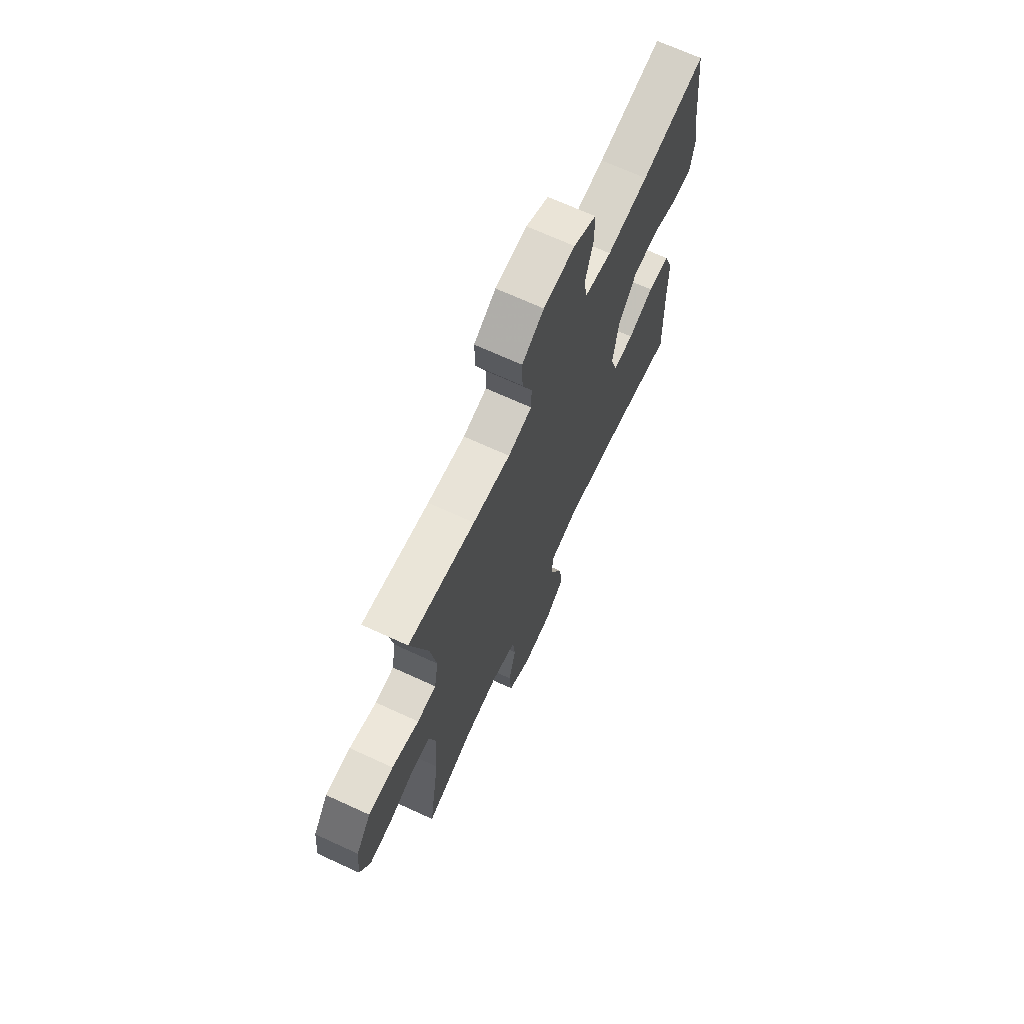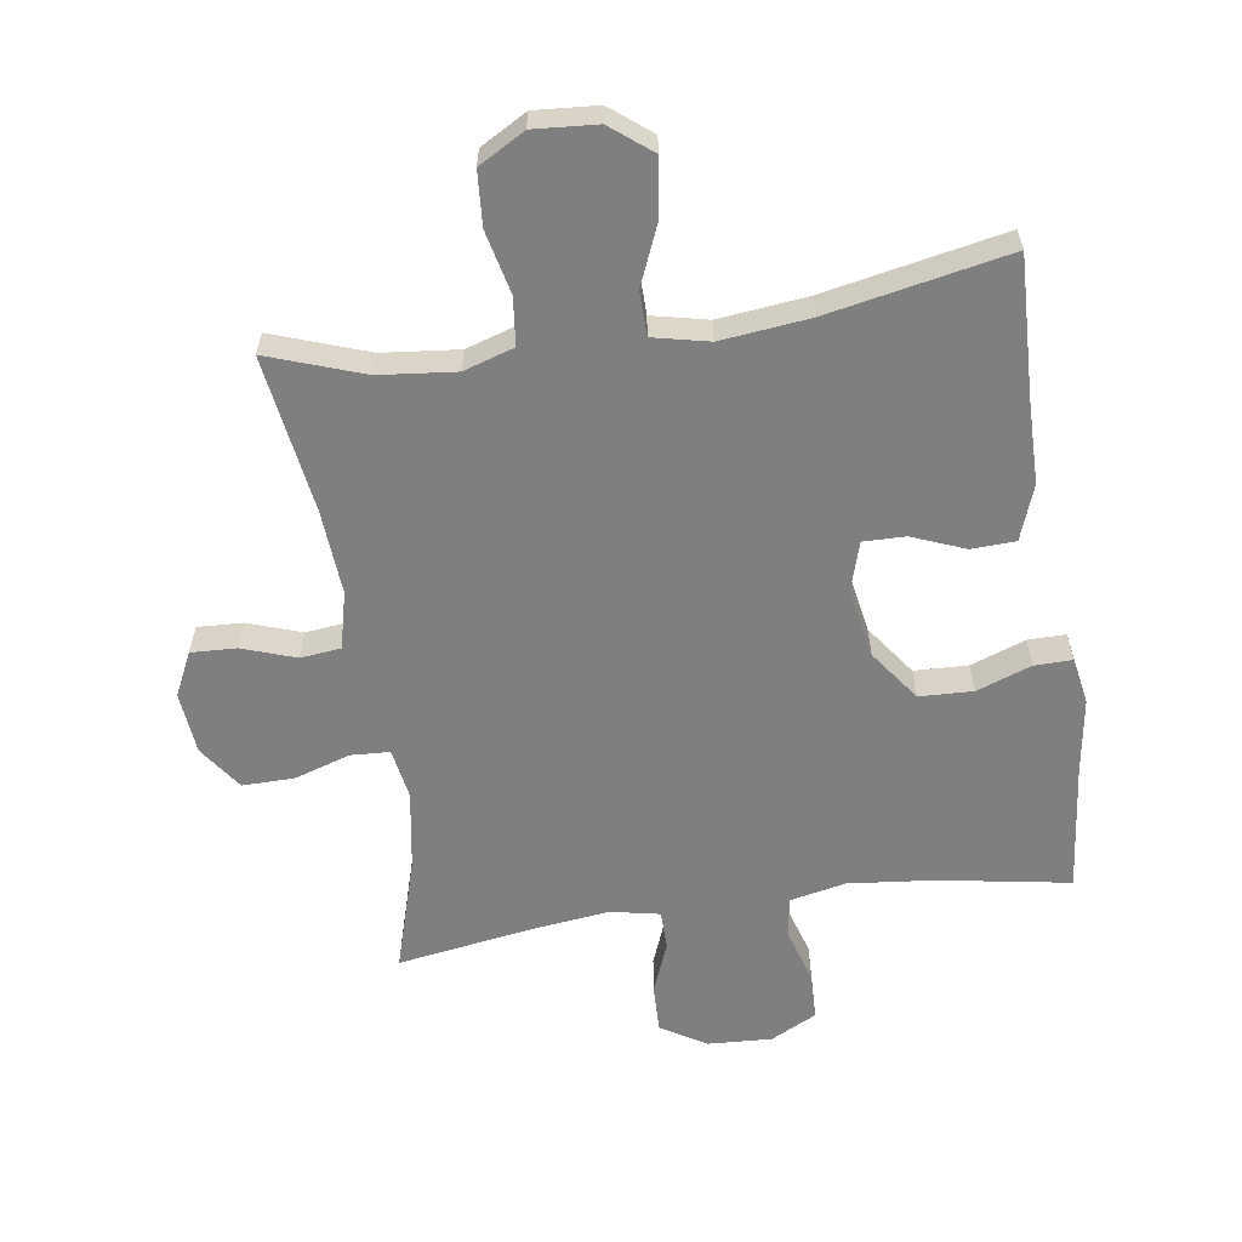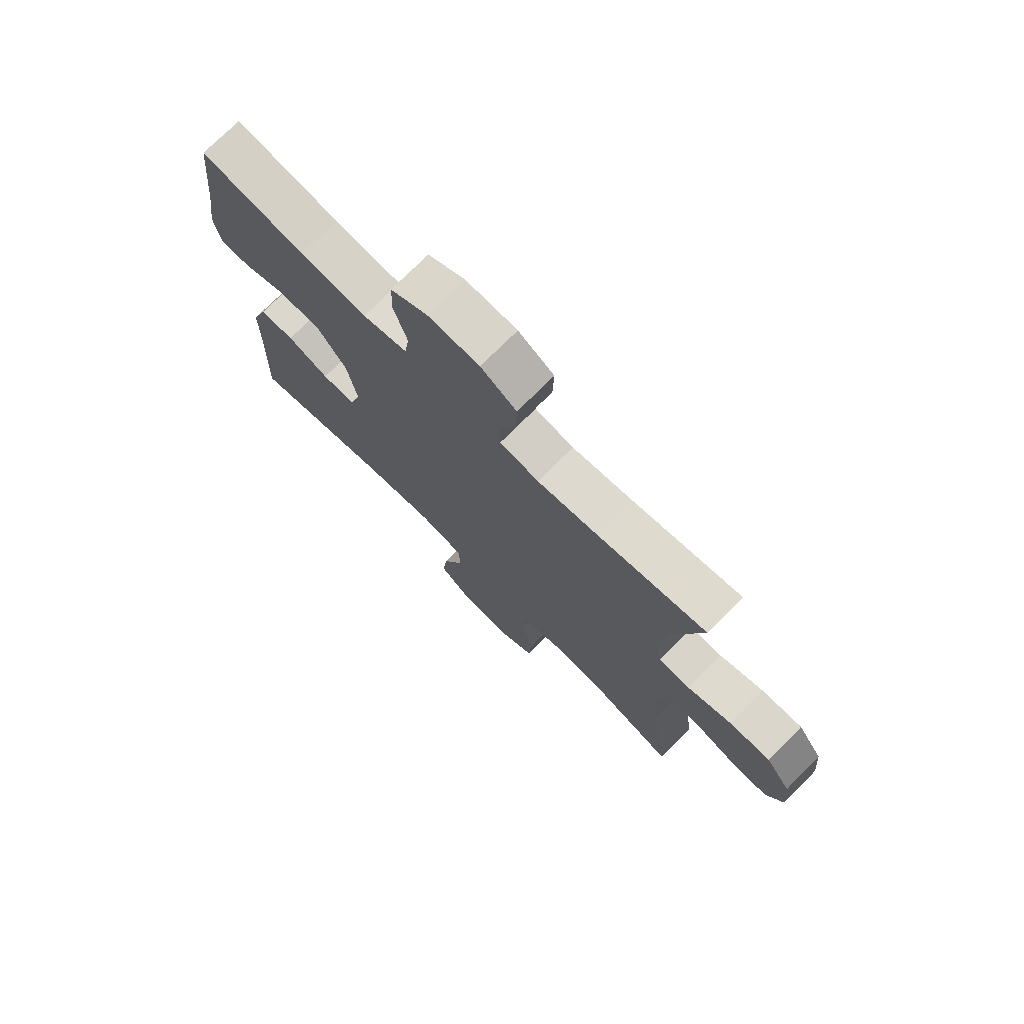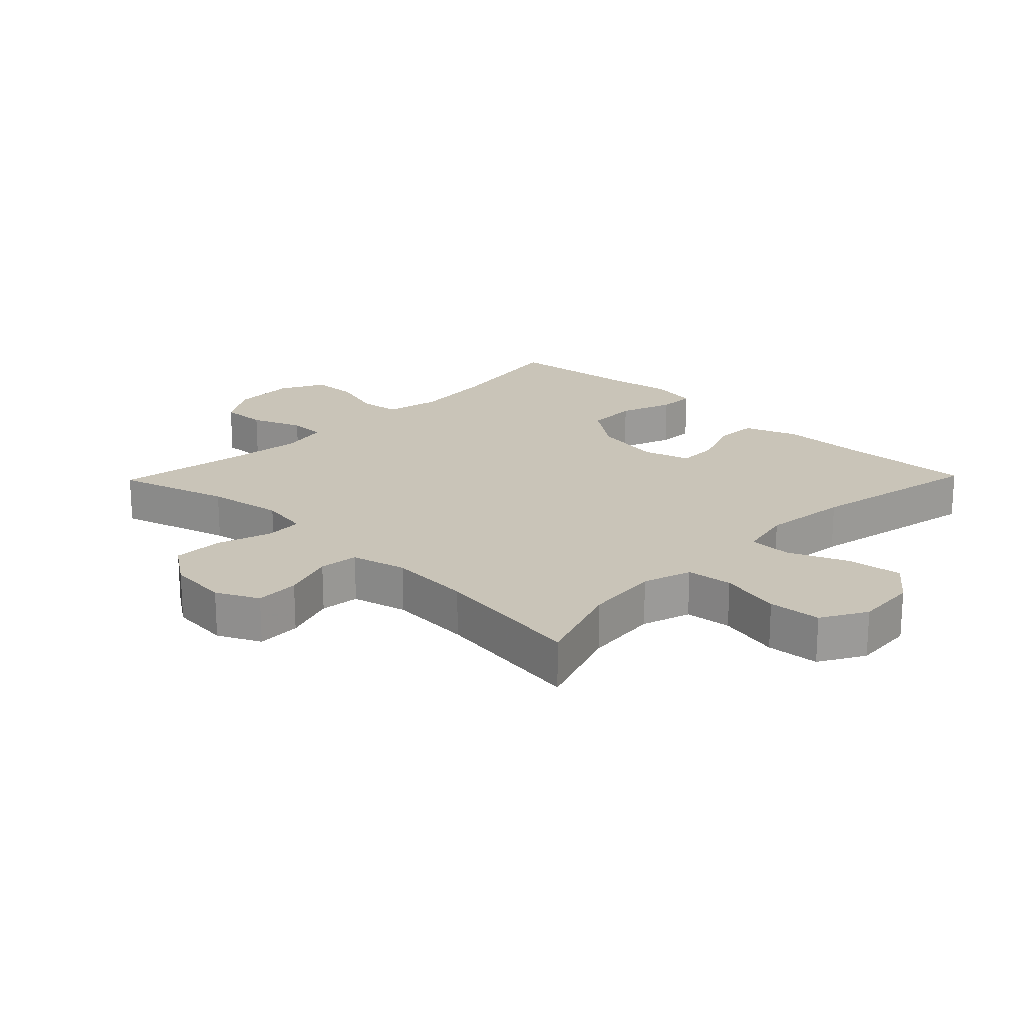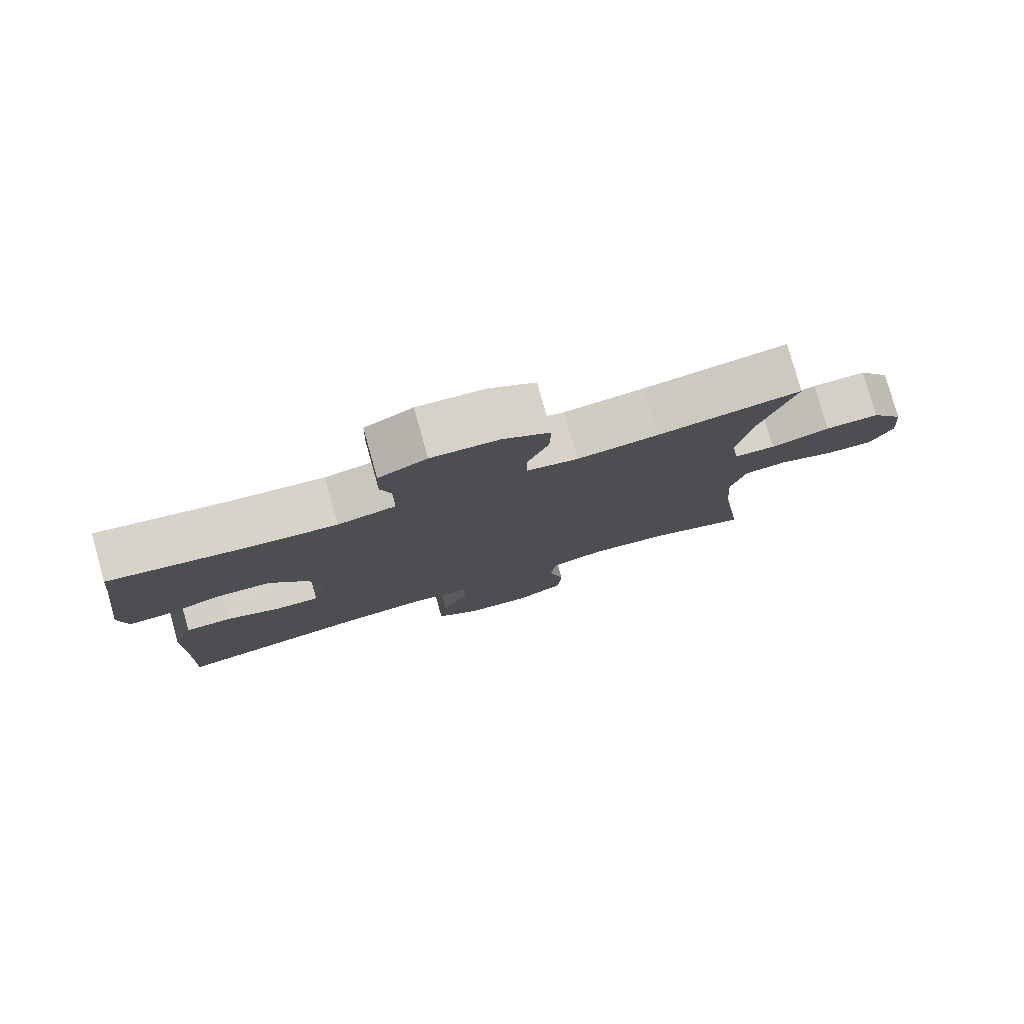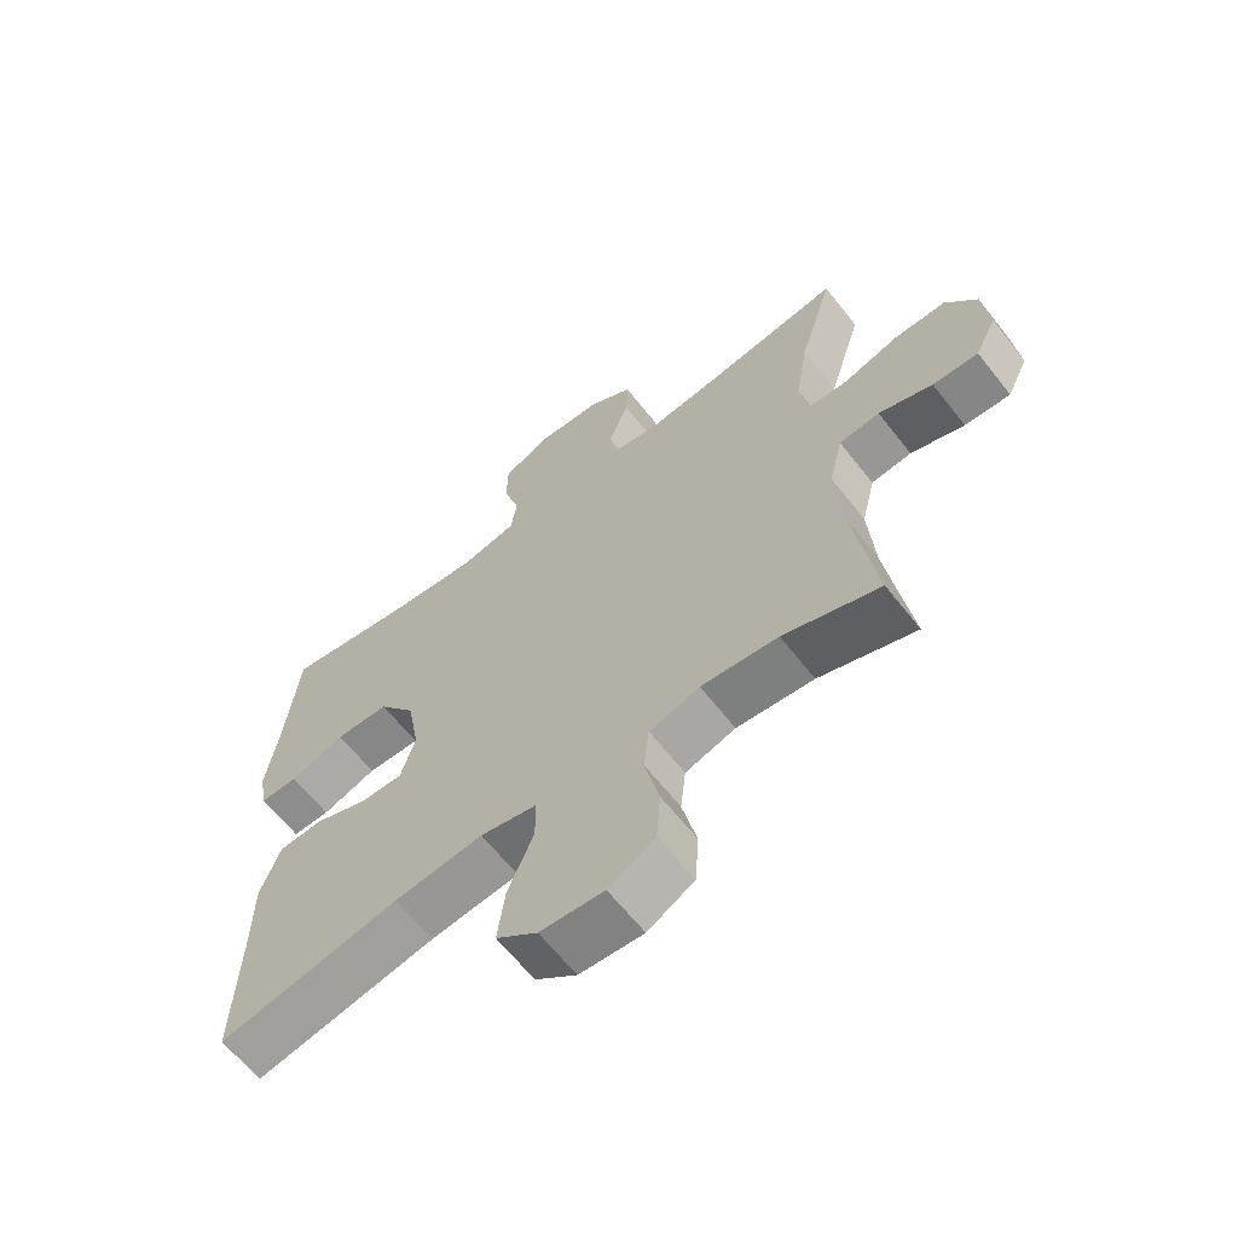
<metadata>
{"format":"obj","ext":"obj","renderer":"f3d","projection":"perspective","resolution":1024,"background":"white","views":[{"elev":69.2,"azim":114.7,"up":"+Z"},{"elev":-59.8,"azim":-171.6,"up":"+Y"},{"elev":74.4,"azim":44.9,"up":"+Z"},{"elev":20.1,"azim":134.1,"up":"+Y"},{"elev":79.5,"azim":-15.6,"up":"+Z"},{"elev":-63.9,"azim":38.2,"up":"+Z"}]}
</metadata>
<code>
v 0.5 0.07 -0.5
v 0.355 0.07 -0.449
v 0.239 0.07 -0.437
v 0.163 0.07 -0.461
v 0.155 0.07 -0.533
v 0.177 0.07 -0.629
v 0.171 0.07 -0.711
v 0.101 0.07 -0.751
v 0.005 0.07 -0.744
v -0.057 0.07 -0.695
v -0.046 0.07 -0.61
v -0.007 0.07 -0.517
v -0.008 0.07 -0.45
v -0.093 0.07 -0.431
v -0.227 0.07 -0.446
v -0.5 0.07 -0.5
v -0.493 0.07 -0.29
v -0.492 0.07 -0.162
v -0.462 0.07 -0.079
v -0.395 0.07 -0.076
v -0.315 0.07 -0.108
v -0.251 0.07 -0.109
v -0.229 0.07 -0.036
v -0.248 0.07 0.071
v -0.304 0.07 0.148
v -0.385 0.07 0.151
v -0.468 0.07 0.121
v -0.525 0.07 0.12
v -0.538 0.07 0.191
v -0.521 0.07 0.304
v -0.5 0.07 0.5
v -0.3 0.07 0.466
v -0.172 0.07 0.453
v -0.087 0.07 0.471
v -0.078 0.07 0.533
v -0.103 0.07 0.616
v -0.101 0.07 0.688
v -0.031 0.07 0.724
v 0.067 0.07 0.719
v 0.135 0.07 0.677
v 0.133 0.07 0.605
v 0.102 0.07 0.526
v 0.103 0.07 0.468
v 0.177 0.07 0.453
v 0.293 0.07 0.467
v 0.5 0.07 0.5
v 0.448 0.07 0.326
v 0.429 0.07 0.208
v 0.442 0.07 0.131
v 0.501 0.07 0.128
v 0.586 0.07 0.155
v 0.664 0.07 0.156
v 0.711 0.07 0.089
v 0.72 0.07 -0.005
v 0.688 0.07 -0.071
v 0.619 0.07 -0.068
v 0.538 0.07 -0.04
v 0.477 0.07 -0.047
v 0.456 0.07 -0.133
v 0.465 0.07 -0.262
v 0.5 0 -0.5
v 0.355 0 -0.449
v 0.239 0 -0.437
v 0.163 0 -0.461
v 0.155 0 -0.533
v 0.177 0 -0.629
v 0.171 0 -0.711
v 0.101 0 -0.751
v 0.005 0 -0.744
v -0.057 0 -0.695
v -0.046 0 -0.61
v -0.007 0 -0.517
v -0.008 0 -0.45
v -0.093 0 -0.431
v -0.227 0 -0.446
v -0.5 0 -0.5
v -0.493 0 -0.29
v -0.492 0 -0.162
v -0.462 0 -0.079
v -0.395 0 -0.076
v -0.315 0 -0.108
v -0.251 0 -0.109
v -0.229 0 -0.036
v -0.248 0 0.071
v -0.304 0 0.148
v -0.385 0 0.151
v -0.468 0 0.121
v -0.525 0 0.12
v -0.538 0 0.191
v -0.521 0 0.304
v -0.5 0 0.5
v -0.3 0 0.466
v -0.172 0 0.453
v -0.087 0 0.471
v -0.078 0 0.533
v -0.103 0 0.616
v -0.101 0 0.688
v -0.031 0 0.724
v 0.067 0 0.719
v 0.135 0 0.677
v 0.133 0 0.605
v 0.102 0 0.526
v 0.103 0 0.468
v 0.177 0 0.453
v 0.293 0 0.467
v 0.5 0 0.5
v 0.448 0 0.326
v 0.429 0 0.208
v 0.442 0 0.131
v 0.501 0 0.128
v 0.586 0 0.155
v 0.664 0 0.156
v 0.711 0 0.089
v 0.72 0 -0.005
v 0.688 0 -0.071
v 0.619 0 -0.068
v 0.538 0 -0.04
v 0.477 0 -0.047
v 0.456 0 -0.133
v 0.465 0 -0.262
f 55 56 57
f 54 55 57
f 53 54 57
f 52 53 57
f 51 52 57
f 50 51 57
f 49 50 57 58
f 45 46 47
f 44 45 47 48
f 43 44 48 49
f 40 41 42
f 39 40 42
f 38 39 42
f 37 38 42
f 36 37 42
f 35 36 42
f 34 35 42 43
f 49 58 59
f 43 49 59
f 34 43 59
f 33 34 59
f 28 29 30
f 27 28 30
f 26 27 30
f 30 31 32
f 26 30 32
f 25 26 32
f 19 20 21
f 18 19 21
f 17 18 21
f 17 21 22
f 16 17 22
f 15 16 22
f 14 15 22 23
f 10 11 12
f 9 10 12
f 8 9 12
f 7 8 12
f 6 7 12
f 5 6 12
f 4 5 12 13
f 14 23 24
f 13 14 24
f 4 13 24
f 3 4 24
f 33 59 60
f 32 33 60
f 25 32 60
f 24 25 60
f 3 24 60
f 2 3 60
f 1 2 60
f 117 116 115
f 117 115 114
f 117 114 113
f 117 113 112
f 117 112 111
f 117 111 110
f 118 117 110 109
f 107 106 105
f 108 107 105 104
f 109 108 104 103
f 102 101 100
f 102 100 99
f 102 99 98
f 102 98 97
f 102 97 96
f 102 96 95
f 103 102 95 94
f 119 118 109
f 119 109 103
f 119 103 94
f 119 94 93
f 90 89 88
f 90 88 87
f 90 87 86
f 92 91 90
f 92 90 86
f 92 86 85
f 81 80 79
f 81 79 78
f 81 78 77
f 82 81 77
f 82 77 76
f 82 76 75
f 83 82 75 74
f 72 71 70
f 72 70 69
f 72 69 68
f 72 68 67
f 72 67 66
f 72 66 65
f 73 72 65 64
f 84 83 74
f 84 74 73
f 84 73 64
f 84 64 63
f 120 119 93
f 120 93 92
f 120 92 85
f 120 85 84
f 120 84 63
f 120 63 62
f 120 62 61
f 1 61 62 2
f 2 62 63 3
f 3 63 64 4
f 4 64 65 5
f 5 65 66 6
f 6 66 67 7
f 7 67 68 8
f 8 68 69 9
f 9 69 70 10
f 10 70 71 11
f 11 71 72 12
f 12 72 73 13
f 13 73 74 14
f 14 74 75 15
f 15 75 76 16
f 16 76 77 17
f 17 77 78 18
f 18 78 79 19
f 19 79 80 20
f 20 80 81 21
f 21 81 82 22
f 22 82 83 23
f 23 83 84 24
f 24 84 85 25
f 25 85 86 26
f 26 86 87 27
f 27 87 88 28
f 28 88 89 29
f 29 89 90 30
f 30 90 91 31
f 31 91 92 32
f 32 92 93 33
f 33 93 94 34
f 34 94 95 35
f 35 95 96 36
f 36 96 97 37
f 37 97 98 38
f 38 98 99 39
f 39 99 100 40
f 40 100 101 41
f 41 101 102 42
f 42 102 103 43
f 43 103 104 44
f 44 104 105 45
f 45 105 106 46
f 46 106 107 47
f 47 107 108 48
f 48 108 109 49
f 49 109 110 50
f 50 110 111 51
f 51 111 112 52
f 52 112 113 53
f 53 113 114 54
f 54 114 115 55
f 55 115 116 56
f 56 116 117 57
f 57 117 118 58
f 58 118 119 59
f 59 119 120 60
f 60 120 61 1

</code>
